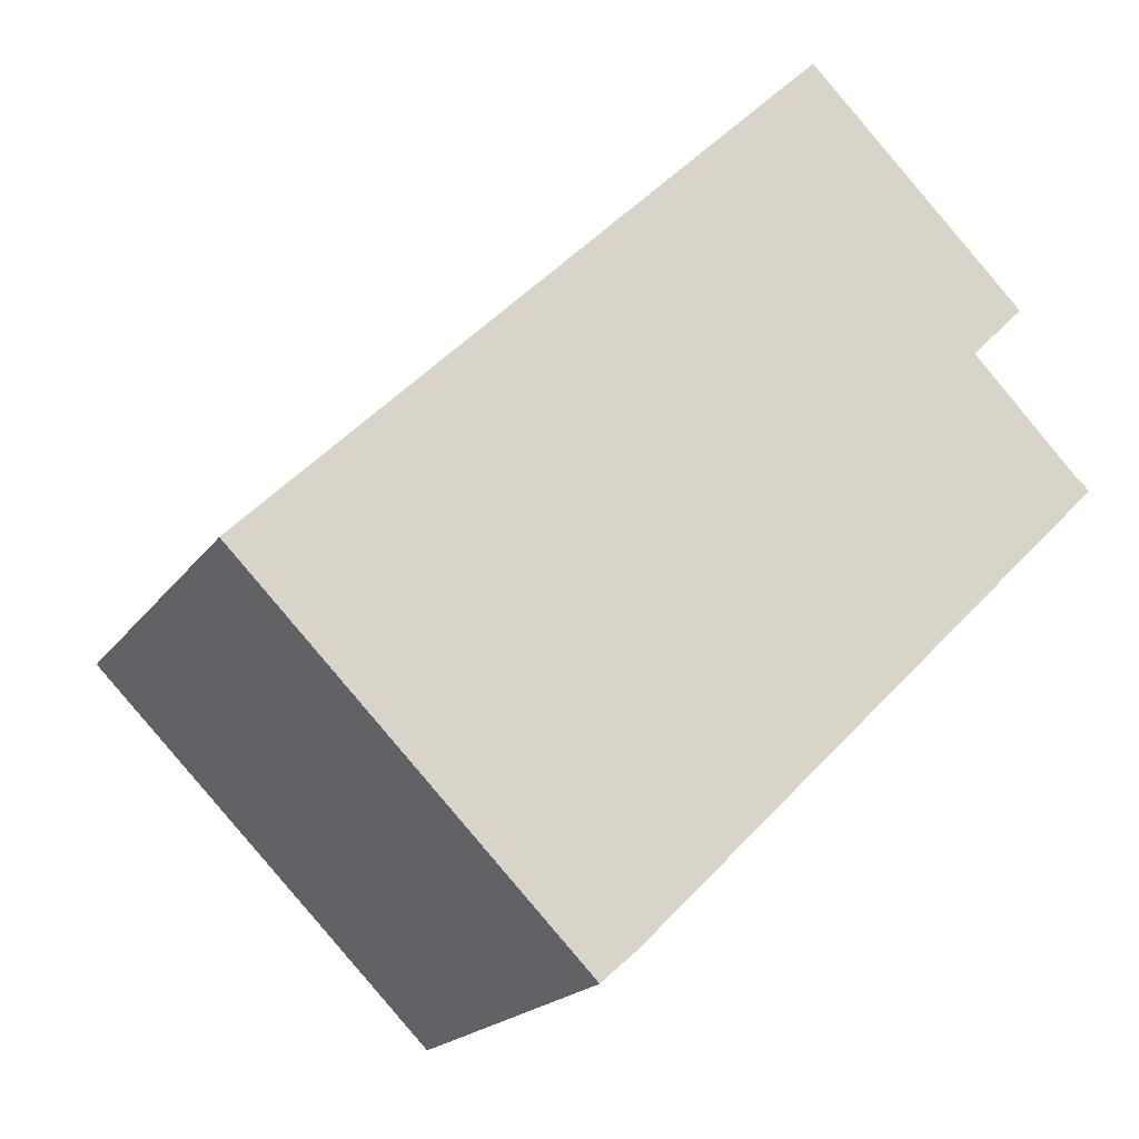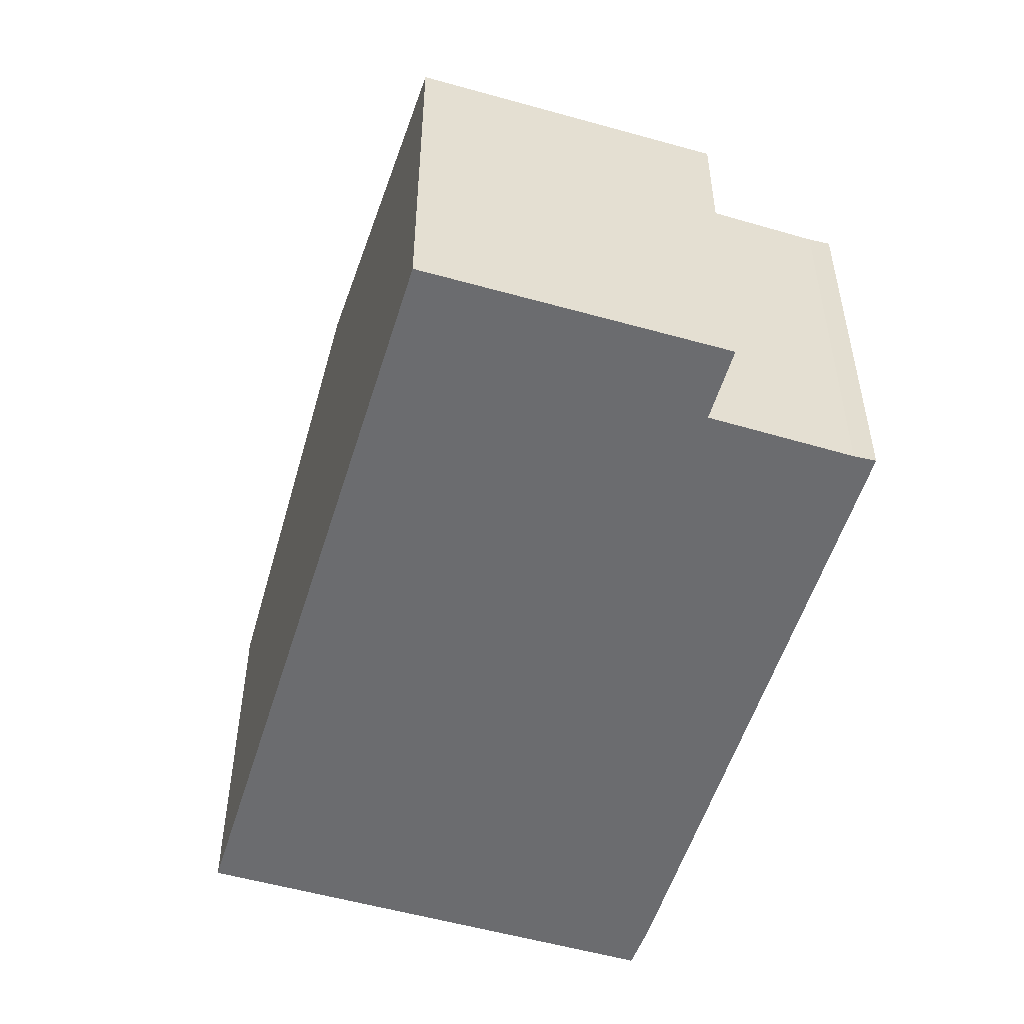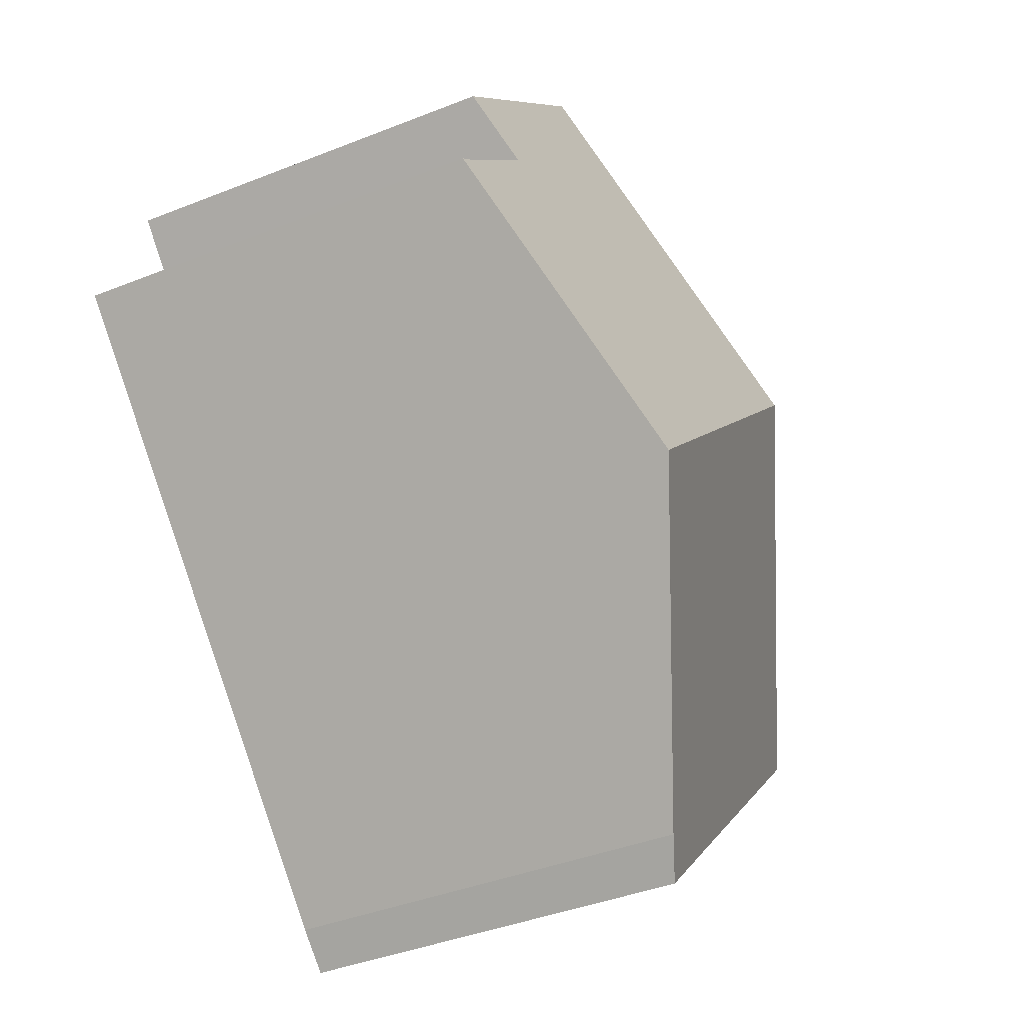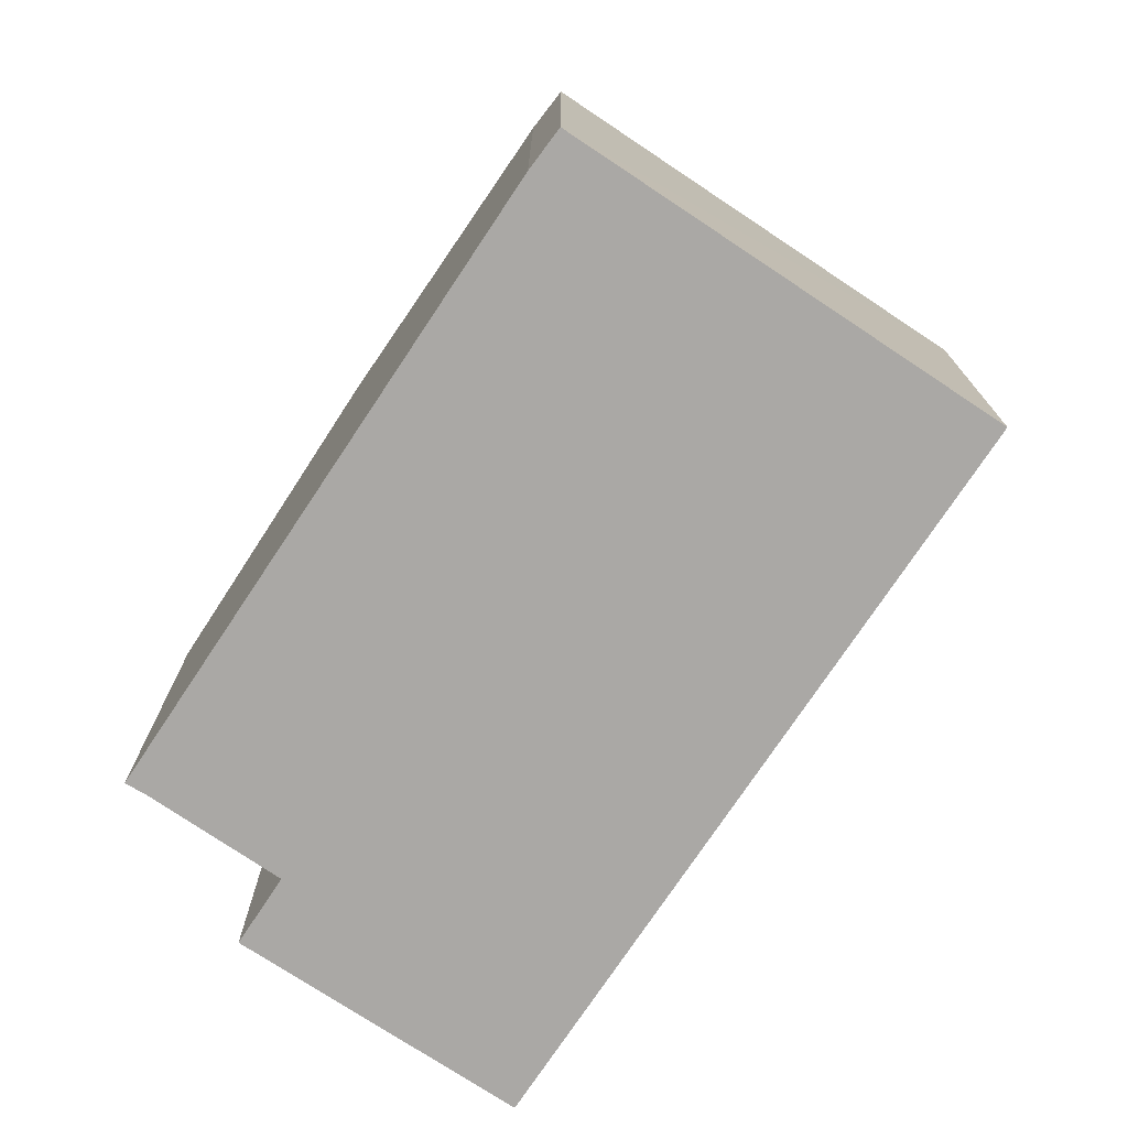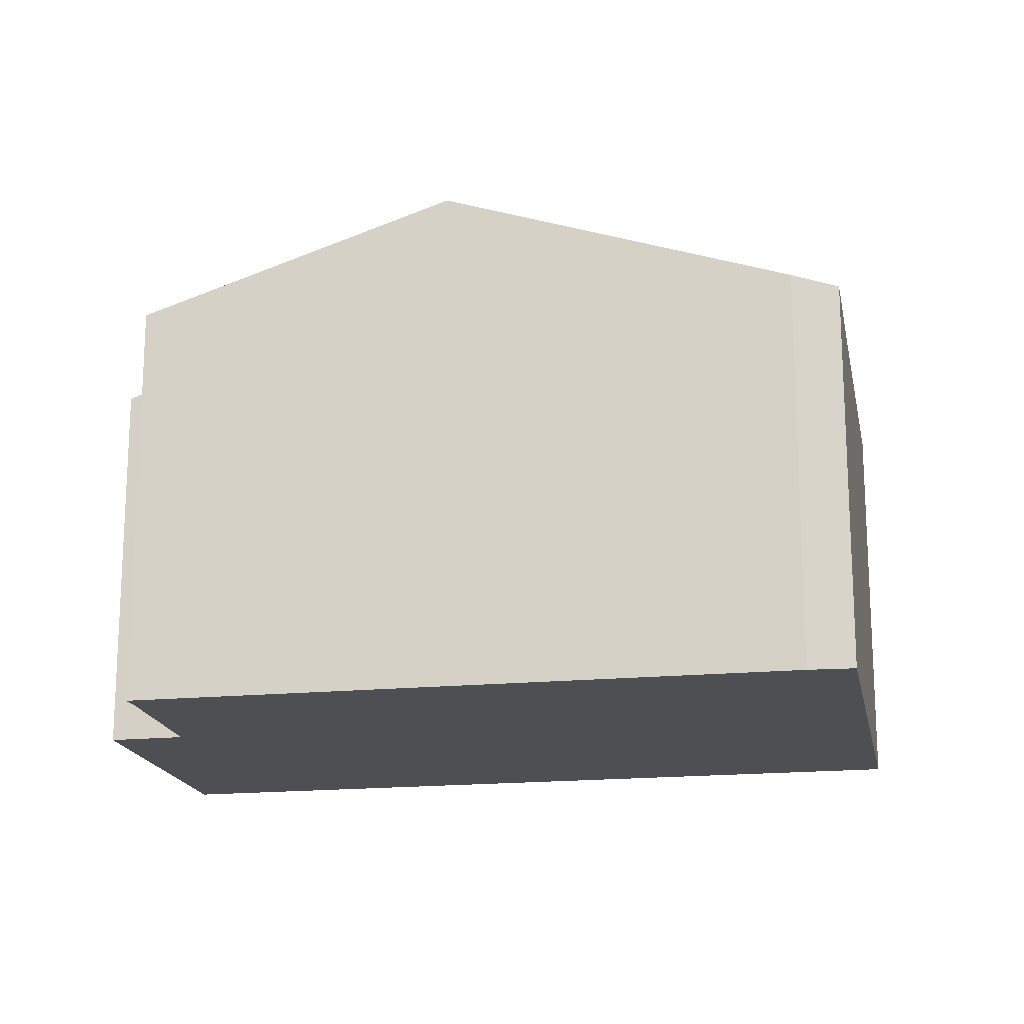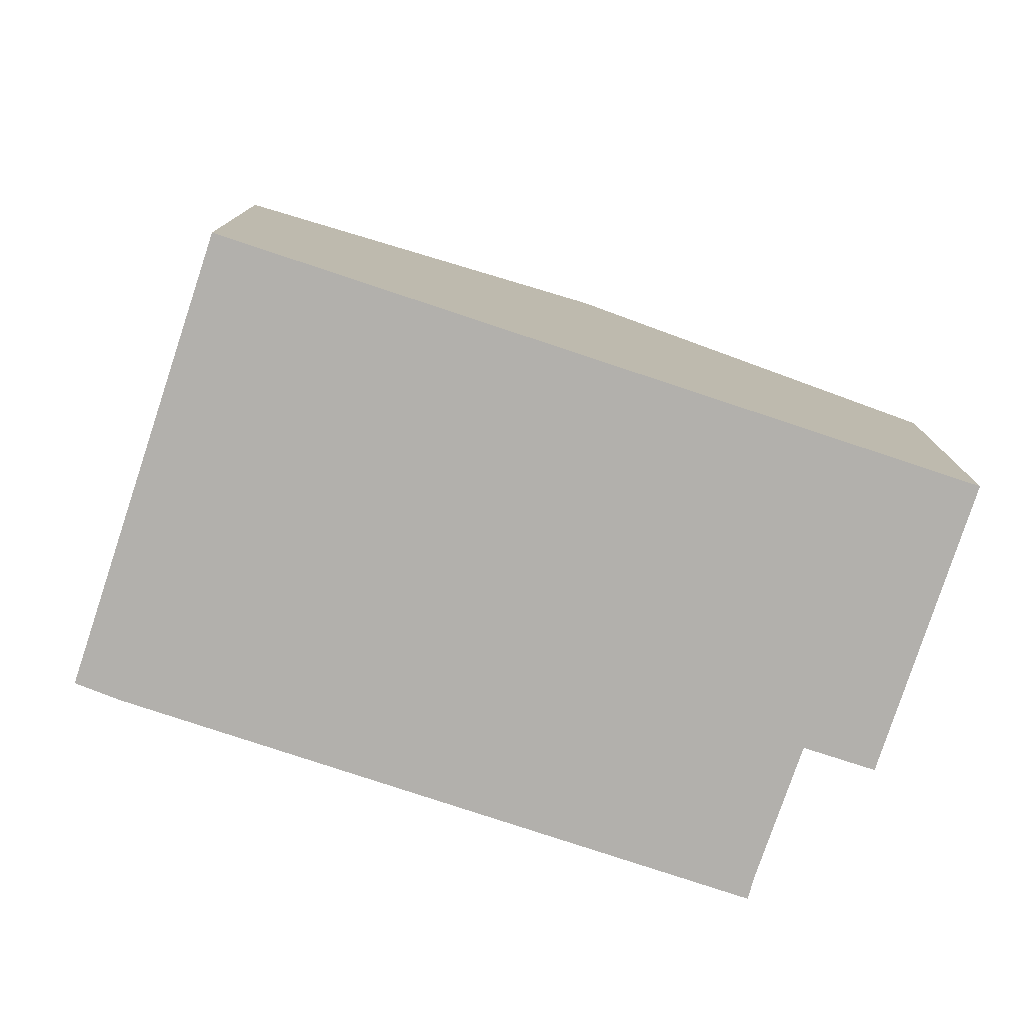
<metadata>
{"format":"obj","ext":"obj","renderer":"f3d","projection":"perspective","resolution":1024,"background":"white","views":[{"elev":-18.8,"azim":-24.0,"up":"+Z"},{"elev":-53.7,"azim":28.2,"up":"+Y"},{"elev":-40.4,"azim":116.0,"up":"+Z"},{"elev":-75.2,"azim":-168.5,"up":"+Y"},{"elev":-17.9,"azim":146.0,"up":"+Y"},{"elev":-78.6,"azim":-63.2,"up":"+Y"}]}
</metadata>
<code>
v  4.598 8.424 4.572
v  3.796 6.341 -3.807
v  0 6.339 3.882e-16
v  5.473 6.339 -5.496
v  10.1 8.424 -0.955
v  6.045 6.585 -4.989
v  9.178 6.347 9.127
v  12.74 6.339 5.586
v  11.87 6.738 4.706
v  13.55 6.746 2.984
v  13.82 6.739 2.742
v  11.87 -2.882e-16 4.706
v  12.74 -3.42e-16 5.586
v  13.82 -1.679e-16 2.742
v  10.1 5.848e-17 -0.955
v  6.045 3.055e-16 -4.989
v  5.473 3.365e-16 -5.496
v  13.55 -1.827e-16 2.984
v  9.178 -5.589e-16 9.127
v  0 0 0
v  3.796 2.331e-16 -3.807
v  4.598 -2.8e-16 4.572
g defaultobject
f 1 2 3
f 2 1 4
f 4 1 5
f 4 5 6
f 7 8 1
f 9 1 8
f 5 1 9
f 10 5 9
f 11 5 10
f 8 12 9
f 12 8 13
f 14 5 11
f 5 14 6
f 6 14 15
f 6 15 16
f 16 4 6
f 4 16 17
f 9 18 10
f 18 9 12
f 18 11 10
f 11 18 14
f 19 8 7
f 8 19 13
f 17 2 4
f 2 17 3
f 3 17 20
f 20 17 21
f 20 1 3
f 1 20 7
f 7 20 22
f 7 22 19
f 16 21 17
f 21 16 15
f 21 15 20
f 20 15 22
f 22 15 14
f 22 14 18
f 22 18 12
f 22 12 19
f 19 12 13

</code>
